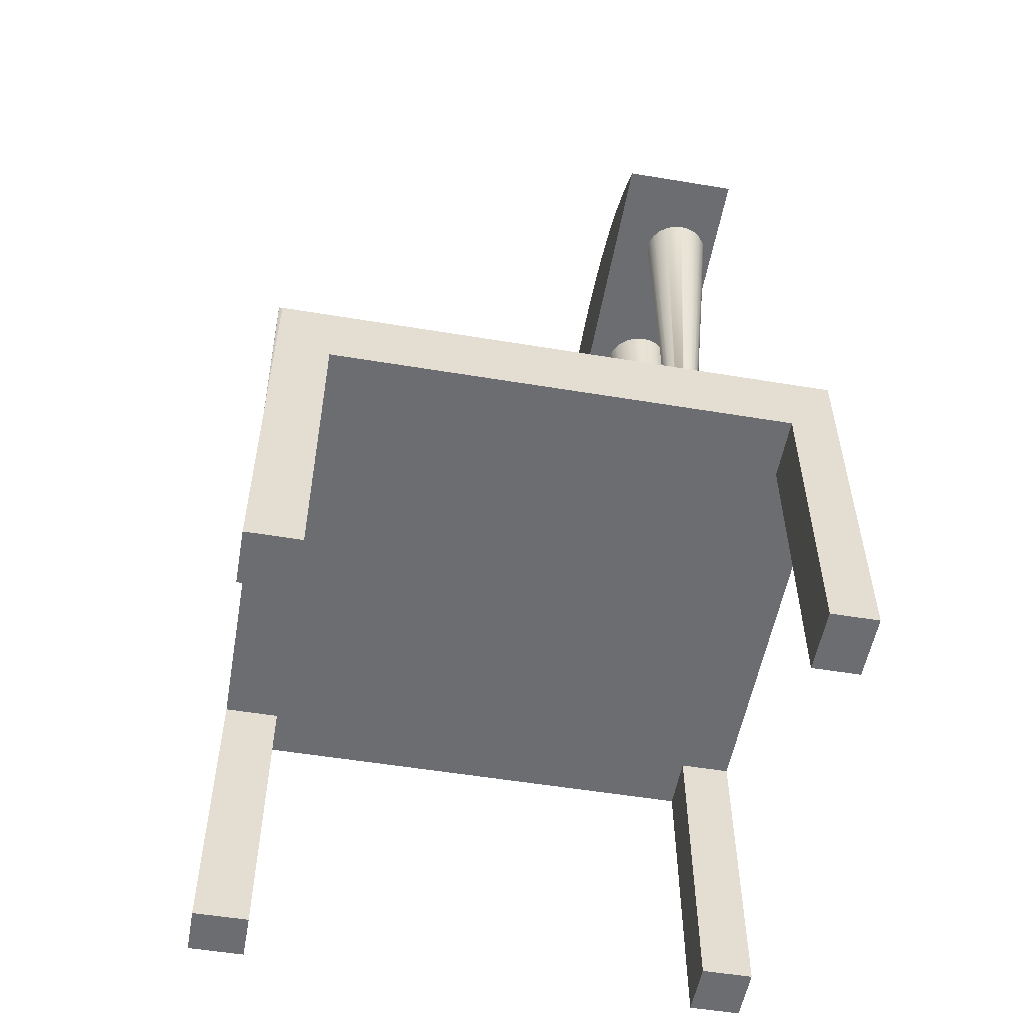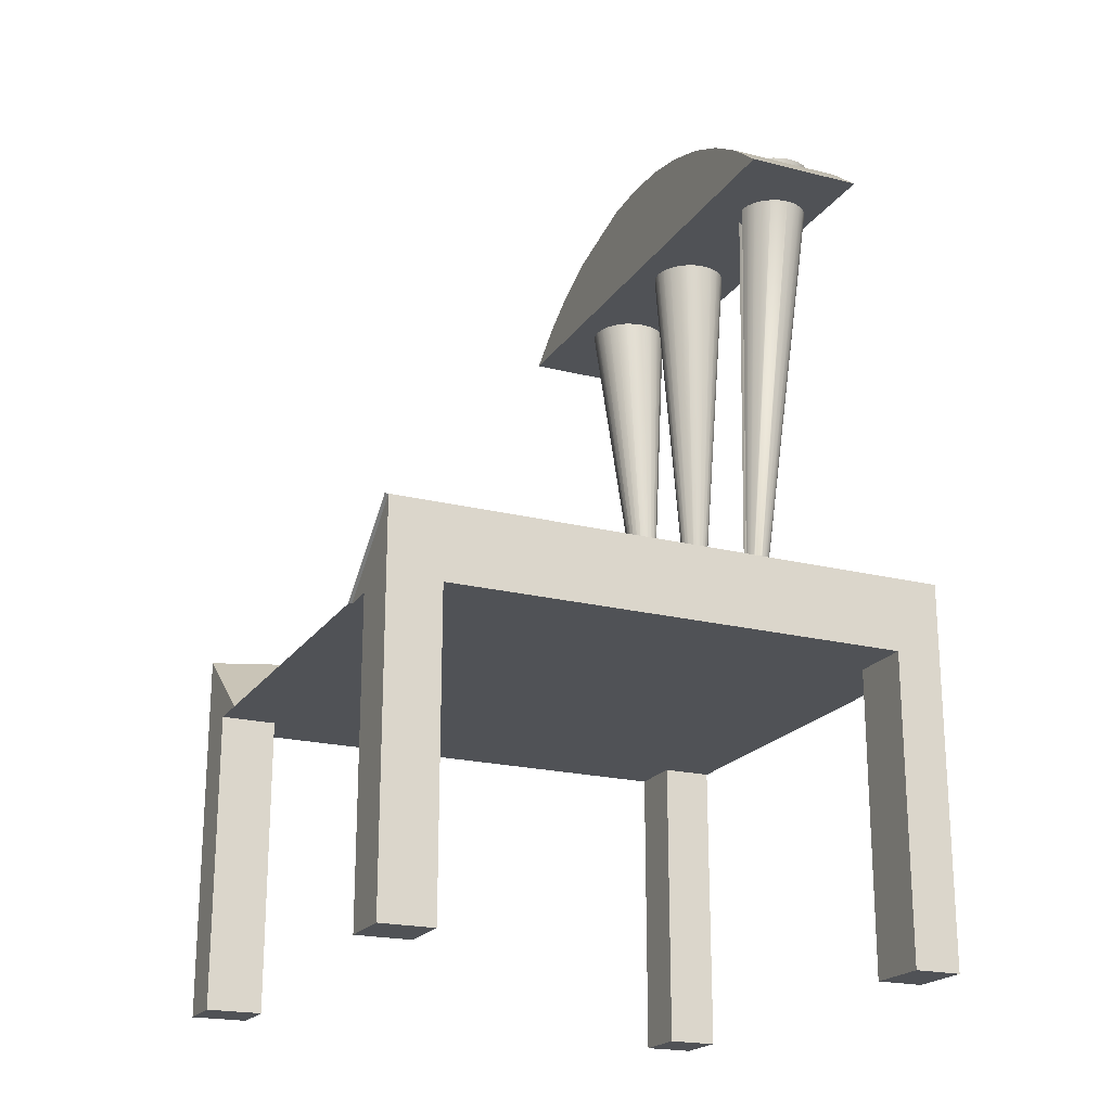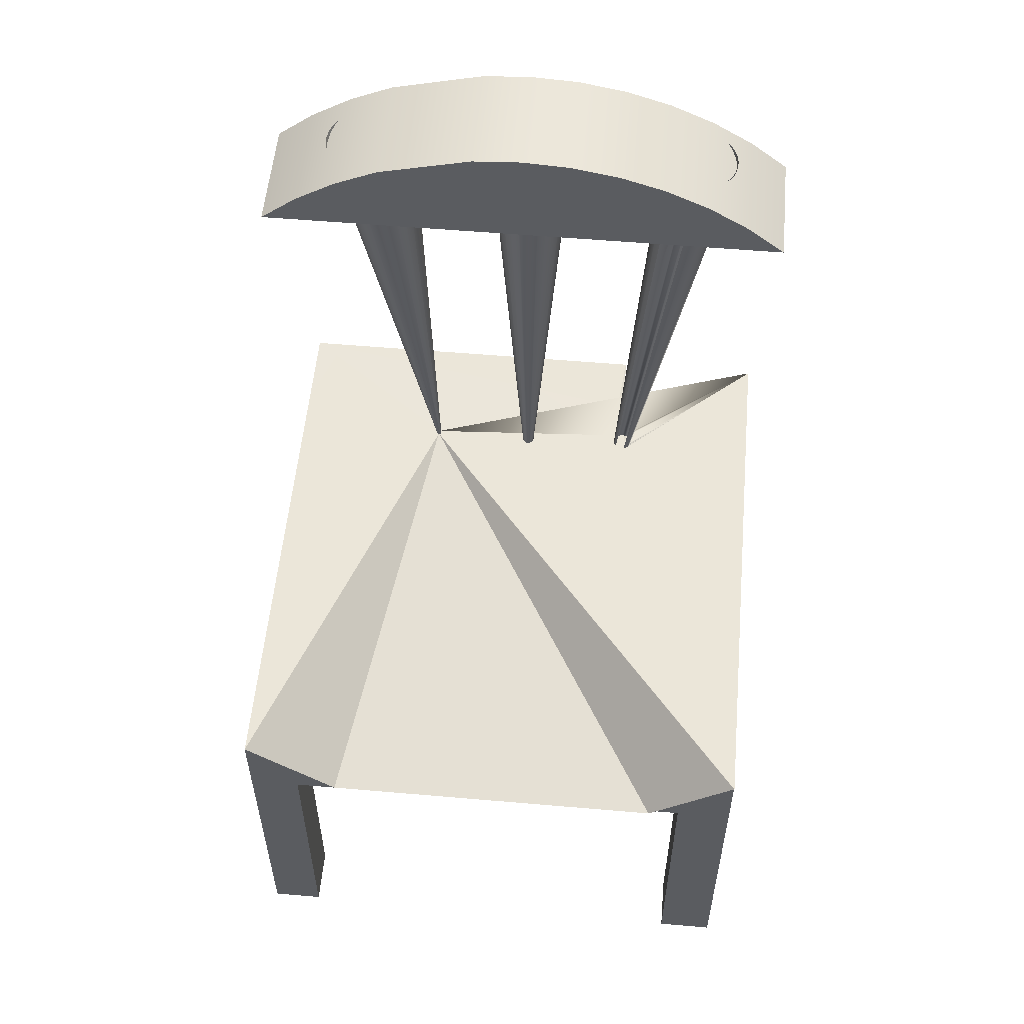
<metadata>
{"format":"obj","ext":"obj","renderer":"f3d","projection":"perspective","resolution":1024,"background":"white","views":[{"elev":-54.0,"azim":-100.0,"up":"+Y"},{"elev":-20.7,"azim":-114.5,"up":"+Y"},{"elev":55.5,"azim":-174.8,"up":"+Y"}]}
</metadata>
<code>
v 0.2276 -0.2294 0.08737
v 0.1802 -0.483 0.08737
v 0.1802 -0.2294 0.08737
v 0.2276 -0.483 0.08737
v 0.1802 -0.2294 0.13
v 0.2276 -0.483 0.13
v 0.1802 -0.483 0.13
v 0.2276 -0.1675 0.13
v 0.2276 -0.2294 -0.2985
v 0.2276 -0.1675 -0.3454
v -0.162 -0.483 0.13
v -0.162 -0.2294 0.09109
v -0.162 -0.2294 0.13
v -0.2153 -0.483 0.09109
v -0.2153 -0.2294 0.09109
v -0.2153 -0.1675 0.13
v -0.2153 -0.2294 -0.2985
v 0.2276 -0.483 -0.2985
v 0.09303 -0.1675 0.0247
v 0.1481 -0.2294 0.13
v -0.162 -0.483 0.09109
v -0.2153 -0.1675 -0.3427
v 0.1847 -0.2294 -0.2985
v 0.1847 -0.483 -0.3454
v 0.1847 -0.483 -0.2985
v 0.2276 -0.483 -0.3454
v 0.09261 -0.1675 0.02437
v 0.09335 -0.1675 0.02512
v -0.08963 -0.1675 0.13
v -0.1424 -0.2294 0.13
v -0.2153 -0.483 0.13
v -0.1686 -0.483 -0.2985
v -0.1686 -0.2294 -0.3427
v -0.1686 -0.2294 -0.2985
v -0.2153 -0.483 -0.3427
v -0.09745 -0.1675 0.02559
v 0.1847 -0.2294 -0.3454
v 0.09211 -0.1675 0.02416
v 0.09356 -0.1675 0.02561
v -0.09909 -0.1675 0.02811
v -0.09382 -0.1675 0.02349
v -0.1419 -0.2294 -0.3427
v -0.1686 -0.483 -0.3427
v -0.2153 -0.483 -0.2985
v -0.09577 -0.1675 0.0243
v -0.09874 -0.1675 0.02726
v 0.09363 -0.1675 0.02614
v 0.09158 -0.1675 0.02819
v -0.08486 -0.1689 0.07648
v 0.09105 -0.1675 0.02416
v -0.0932 -0.1675 0.03922
v -0.09955 -0.1675 0.02922
v 0.1502 -0.2294 -0.3454
v 0.09056 -0.1675 0.02437
v 0.09014 -0.1675 0.0247
v 0.08981 -0.1675 0.02512
v 0.08961 -0.1675 0.02561
v 0.09356 -0.1675 0.02667
v 0.09211 -0.1675 0.02811
v -0.09125 -0.1675 0.08884
v -0.09983 -0.1675 0.03131
v -0.1419 -0.2294 -0.3454
v -0.2153 -0.1675 -0.3454
v 0.08954 -0.1675 0.02614
v 0.09335 -0.1675 0.02716
v 0.09261 -0.1675 0.02791
v -0.09382 -0.1675 0.03914
v 0.09105 -0.1675 0.02811
v -0.09955 -0.1675 0.03341
v 0.08961 -0.1675 0.02667
v 0.09303 -0.1675 0.02759
v -0.09577 -0.1675 0.03833
v 0.09056 -0.1675 0.02791
v -0.09874 -0.1675 0.03536
v 0.08981 -0.1675 0.02716
v -0.09745 -0.1675 0.03705
v 0.09014 -0.1675 0.02759
v 0.09125 -0.1672 0.02401
v -0.1417 -0.2291 -0.3456
v -0.2151 -0.1672 -0.3456
v 0.1583 0.233 -0.001943
v 0.166 0.233 0.003968
v 0.1493 0.233 -0.005659
v 0.1719 0.233 0.01167
v -0.1566 0.2291 0.009865
v -0.1681 0.2291 0.02135
v 0.1397 0.233 -0.006927
v 0.1134 0.233 0.003968
v 0.1075 0.233 0.01167
v 0.1038 0.233 0.02064
v 0.1756 0.233 0.02064
v -0.1491 0.2291 0.00673
v -0.1631 0.2291 0.01485
v -0.1712 0.2291 0.02891
v 0.1211 0.233 -0.001943
v 0.09158 -0.1675 0.02409
v 0.1025 0.233 0.03027
v 0.1769 0.233 0.03027
v 0.1397 0.233 0.06746
v -0.1409 0.2291 0.005662
v -0.1723 0.2291 0.03703
v 0.1301 0.233 -0.005659
v 0.1038 0.233 0.03989
v 0.1756 0.233 0.03989
v 0.1493 0.233 0.0662
v 0.1301 0.233 0.0662
v -0.09172 -0.1675 0.03941
v -0.1712 0.2291 0.04515
v 0.1075 0.233 0.04887
v 0.1719 0.233 0.04887
v 0.1583 0.233 0.06248
v 0.1211 0.233 0.06248
v -0.1491 0.2291 0.06734
v -0.1409 0.2291 0.0684
v -0.1681 0.2291 0.05272
v 0.1134 0.233 0.05657
v 0.166 0.233 0.05657
v -0.1566 0.2291 0.0642
v -0.1328 0.2291 0.06734
v -0.1631 0.2291 0.05922
v -0.1155 0.07682 0.05606
v -0.08963 -0.1675 0.03914
v -0.1252 0.2291 0.0642
v -0.08767 -0.1675 0.03833
v -0.1187 0.2291 0.05922
v -0.086 -0.1675 0.03705
v -0.1138 0.2291 0.05272
v -0.08471 -0.1675 0.03536
v -0.1106 0.2291 0.04515
v -0.0839 -0.1675 0.03341
v -0.1096 0.2291 0.03703
v -0.08362 -0.1675 0.03131
v -0.1106 0.2291 0.02891
v -0.0839 -0.1675 0.02922
v -0.1138 0.2291 0.02135
v -0.08471 -0.1675 0.02726
v -0.086 -0.1675 0.02559
v -0.1187 0.2291 0.01485
v 0.2276 0.1908 0.07353
v -0.2153 0.1908 -0.02524
v 0.2276 0.1908 -0.02524
v -0.2153 0.1908 0.07353
v -0.1838 0.2163 -0.02524
v 0.1962 0.2163 0.07353
v -0.1838 0.2163 0.07353
v -0.1495 0.2377 -0.02524
v 0.1962 0.2163 -0.02524
v 0.1618 0.2377 0.07353
v -0.1495 0.2377 0.07353
v -0.1127 0.2547 -0.02524
v 0.1618 0.2377 -0.02524
v 0.125 0.2547 0.07353
v -0.1127 0.2547 0.07353
v -0.07409 0.2671 -0.02524
v 0.125 0.2547 -0.02524
v 0.04659 0.2745 0.07353
v -0.07409 0.2671 0.07353
v -0.03428 0.2745 -0.02524
v 0.04659 0.2745 -0.02524
v 0.006158 0.277 0.07353
v -0.03428 0.2745 0.07353
v 0.006158 0.277 -0.02524
v 0.08641 0.2671 0.07353
v 0.07678 0.2689 -0.02524
v 0.08112 0.2678 -0.02524
v 0.08599 0.2666 -0.02524
v 0.09084 0.2653 -0.02524
v 0.09568 0.264 -0.02524
v 0.1005 0.2625 -0.02524
v 0.1053 0.261 -0.02524
v -0.1328 0.2291 0.00673
v -0.1252 0.2291 0.009865
v -0.03023 0.2714 0.008002
v -0.001672 -0.1675 0.02295
v -0.002493 -0.1675 0.02402
v -0.02432 0.2714 0.000299
v -0.03395 0.2714 0.01697
v -0.01662 0.2714 -0.005612
v -0.003009 -0.1675 0.02526
v -0.000603 -0.1675 0.02213
v -0.03522 0.2714 0.0266
v -0.007647 0.2714 -0.009328
v -0.003185 -0.1675 0.0266
v 0.000643 -0.1675 0.02161
v -0.03395 0.2714 0.03623
v 0.00198 0.2714 -0.0106
v -0.003009 -0.1675 0.02794
v 0.00198 -0.1675 0.02144
v -0.03023 0.2714 0.0452
v 0.01161 0.2714 -0.009328
v -0.002493 -0.1675 0.02918
v 0.003316 -0.1675 0.02161
v -0.02432 0.2714 0.0529
v 0.004562 -0.1675 0.02213
v -0.001672 -0.1675 0.03025
v 0.02058 0.2714 -0.005612
v -0.01662 0.2714 0.05881
v 0.005632 -0.1675 0.02295
v -0.000603 -0.1675 0.03107
v 0.02828 0.2714 0.000299
v -0.007647 0.2714 0.06253
v 0.006452 -0.1675 0.02402
v 0.000643 -0.1675 0.03159
v 0.03419 0.2714 0.008002
v 0.00198 0.2714 0.0638
v 0.006968 -0.1675 0.02526
v 0.00198 -0.1675 0.03176
v 0.03791 0.2714 0.01697
v 0.003316 -0.1675 0.03159
v 0.007144 -0.1675 0.0266
v 0.01161 0.2714 0.06253
v 0.03918 0.2714 0.0266
v 0.004562 -0.1675 0.03107
v 0.006968 -0.1675 0.02794
v 0.02058 0.2714 0.05881
v 0.03791 0.2714 0.03623
v 0.005632 -0.1675 0.03025
v 0.006452 -0.1675 0.02918
v 0.02828 0.2714 0.0529
v 0.03419 0.2714 0.0452
v -0.0946 -0.1685 0.07756
g mesh1_mesh1-geometry
f 1 2 3
f 2 1 4
f 3 2 1
f 4 1 2
f 2 5 3
f 3 5 2
f 1 6 4
f 4 6 1
f 6 2 4
f 4 2 6
f 5 2 7
f 7 2 5
f 6 1 8
f 8 1 6
f 2 6 7
f 7 6 2
f 6 5 7
f 7 5 6
f 9 10 1
f 1 10 9
f 8 1 10
f 10 1 8
f 8 5 6
f 6 5 8
f 11 12 13
f 13 12 11
f 12 14 15
f 15 14 12
f 15 16 17
f 17 16 15
f 18 10 9
f 9 10 18
f 10 19 8
f 8 20 5
f 5 20 8
f 12 11 21
f 21 11 12
f 16 11 13
f 13 11 16
f 14 12 21
f 21 12 14
f 14 16 15
f 15 16 14
f 22 17 16
f 16 17 22
f 23 24 25
f 25 24 23
f 24 18 25
f 25 18 24
f 10 18 26
f 26 18 10
f 19 10 27
f 8 19 28
f 20 8 29
f 29 8 20
f 16 13 30
f 30 13 16
f 11 14 21
f 21 14 11
f 11 16 31
f 31 16 11
f 16 14 31
f 31 14 16
f 32 33 34
f 34 33 32
f 35 17 22
f 22 17 35
f 36 22 16
f 24 23 37
f 37 23 24
f 18 24 26
f 26 24 18
f 24 10 26
f 26 10 24
f 27 10 38
f 8 28 39
f 40 30 41
f 41 30 40
f 30 40 16
f 16 40 30
f 14 11 31
f 31 11 14
f 33 22 42
f 42 22 33
f 33 32 43
f 43 32 33
f 17 35 44
f 44 35 17
f 35 32 44
f 44 32 35
f 22 33 35
f 35 33 22
f 45 22 36
f 36 16 46
f 37 10 24
f 24 10 37
f 8 39 47
f 8 48 49
f 50 41 51
f 16 52 40
f 46 16 40
f 32 35 43
f 43 35 32
f 43 35 33
f 33 35 43
f 22 45 41
f 10 37 53
f 53 37 10
f 53 50 38
f 54 51 55
f 55 51 56
f 56 51 57
f 8 47 58
f 8 59 48
f 60 49 48
f 49 60 16
f 51 16 60
f 48 51 60
f 50 22 41
f 50 51 54
f 52 16 61
f 50 53 62
f 22 50 63
f 57 51 64
f 8 58 65
f 8 66 59
f 67 16 51
f 68 51 48
f 61 16 69
f 64 51 70
f 8 65 71
f 8 71 66
f 72 16 67
f 73 51 68
f 69 16 74
f 70 51 75
f 76 16 72
f 77 51 73
f 74 16 76
f 75 51 77
g mesh1_mesh1-geometry
f 3 23 1
f 1 23 3
f 5 12 3
f 3 12 5
f 15 23 3
f 3 23 15
f 1 23 9
f 9 23 1
f 12 5 13
f 13 5 12
f 15 3 12
f 12 3 15
f 17 23 15
f 15 23 17
f 13 5 20
f 20 5 13
f 34 23 17
f 17 23 34
f 13 20 30
f 30 20 13
f 33 23 34
f 34 23 33
f 20 41 30
f 30 41 20
f 42 23 33
f 33 23 42
f 29 8 49
f 49 8 29
f 62 23 42
f 42 23 62
f 23 53 37
f 37 53 23
f 38 10 53
f 53 10 38
f 53 23 62
f 62 23 53
f 78 79 80
f 80 79 78
g mesh1_mesh1-geometry
f 23 18 9
f 9 18 23
f 18 23 25
f 25 23 18
f 17 32 34
f 34 32 17
f 32 17 44
f 44 17 32
f 27 55 19
f 19 55 27
f 19 56 28
f 28 56 19
f 60 20 29
f 29 20 60
f 20 51 41
f 41 51 20
f 50 27 38
f 38 27 50
f 27 54 55
f 55 54 27
f 19 55 56
f 56 55 19
f 28 56 57
f 57 56 28
f 28 57 39
f 39 57 28
f 49 60 29
f 29 60 49
f 51 20 60
f 60 20 51
f 51 49 41
f 41 49 51
f 40 51 41
f 41 51 40
f 49 40 41
f 41 40 49
f 45 40 41
f 41 40 45
f 40 49 16
f 16 49 40
f 42 63 62
f 62 63 42
f 63 42 22
f 22 42 63
f 40 45 36
f 36 45 40
f 40 36 46
f 46 36 40
f 27 50 54
f 54 50 27
f 39 57 64
f 64 57 39
f 39 64 47
f 47 64 39
f 49 51 60
f 60 51 49
f 51 40 52
f 52 40 51
f 80 62 63
f 62 80 79
f 63 62 80
f 79 80 62
f 47 64 70
f 70 64 47
f 47 70 58
f 58 70 47
f 59 68 48
f 48 68 59
f 51 52 61
f 61 52 51
f 62 78 50
f 78 62 79
f 79 62 78
f 50 78 62
f 50 63 78
f 63 78 80
f 78 63 50
f 80 78 63
f 58 70 75
f 75 70 58
f 58 75 65
f 65 75 58
f 66 68 59
f 59 68 66
f 51 72 67
f 67 72 51
f 51 61 69
f 69 61 51
f 65 75 77
f 77 75 65
f 65 77 71
f 71 77 65
f 71 73 66
f 66 73 71
f 66 73 68
f 68 73 66
f 51 76 72
f 72 76 51
f 51 69 74
f 74 69 51
f 71 77 73
f 73 77 71
f 51 74 76
f 76 74 51
g mesh1_mesh1-geometry
f 8 19 10
f 27 10 19
f 28 19 8
f 16 22 36
f 38 10 27
f 81 19 27
f 27 19 81
f 82 28 19
f 19 28 82
f 39 28 8
f 36 22 45
f 46 16 36
f 83 27 38
f 38 27 83
f 19 81 82
f 82 81 19
f 27 83 81
f 81 83 27
f 28 82 84
f 84 82 28
f 84 39 28
f 28 39 84
f 47 39 8
f 49 48 8
f 51 41 50
f 40 52 16
f 40 16 46
f 41 45 22
f 36 85 45
f 45 85 36
f 86 36 46
f 46 36 86
f 38 50 53
f 38 87 83
f 83 87 38
f 55 51 54
f 88 54 55
f 55 54 88
f 56 51 55
f 89 55 56
f 56 55 89
f 57 51 56
f 90 56 57
f 57 56 90
f 39 84 91
f 91 84 39
f 91 47 39
f 39 47 91
f 58 47 8
f 48 59 8
f 48 49 60
f 16 60 49
f 60 16 51
f 60 51 48
f 41 22 50
f 54 51 50
f 45 92 41
f 41 92 45
f 61 16 52
f 52 46 40
f 40 46 52
f 62 53 50
f 63 50 22
f 85 36 93
f 93 36 85
f 92 45 85
f 85 45 92
f 36 86 93
f 93 86 36
f 46 94 86
f 86 94 46
f 95 50 54
f 54 50 95
f 87 38 96
f 96 38 87
f 54 88 95
f 95 88 54
f 55 89 88
f 88 89 55
f 56 90 89
f 89 90 56
f 64 51 57
f 57 97 90
f 90 97 57
f 97 57 64
f 64 57 97
f 47 91 98
f 98 91 47
f 98 58 47
f 47 58 98
f 65 58 8
f 59 66 8
f 59 99 48
f 48 99 59
f 51 16 67
f 48 51 68
f 41 92 100
f 100 92 41
f 69 16 61
f 101 52 61
f 61 52 101
f 46 52 94
f 94 52 46
f 50 95 102
f 102 95 50
f 96 102 87
f 87 102 96
f 70 51 64
f 64 103 97
f 97 103 64
f 103 64 70
f 70 64 103
f 58 98 104
f 104 98 58
f 104 65 58
f 58 65 104
f 71 65 8
f 66 71 8
f 66 105 59
f 59 105 66
f 48 106 68
f 68 106 48
f 99 59 105
f 105 59 99
f 106 48 99
f 99 48 106
f 67 16 72
f 107 67 51
f 51 67 107
f 68 51 73
f 74 16 69
f 108 61 69
f 69 61 108
f 52 101 94
f 94 101 52
f 61 108 101
f 101 108 61
f 102 96 50
f 50 96 102
f 75 51 70
f 70 109 103
f 103 109 70
f 109 70 75
f 75 70 109
f 65 104 110
f 110 104 65
f 110 71 65
f 65 71 110
f 71 111 66
f 66 111 71
f 105 66 111
f 111 66 105
f 112 68 106
f 106 68 112
f 72 16 76
f 113 72 67
f 67 72 113
f 114 67 107
f 107 67 114
f 73 51 77
f 68 112 73
f 73 112 68
f 76 16 74
f 115 69 74
f 74 69 115
f 69 115 108
f 108 115 69
f 77 51 75
f 75 116 109
f 109 116 75
f 116 75 77
f 77 75 116
f 71 110 117
f 117 110 71
f 111 71 117
f 117 71 111
f 118 76 72
f 72 76 118
f 72 113 118
f 118 113 72
f 67 114 113
f 113 114 67
f 107 119 114
f 114 119 107
f 73 116 77
f 77 116 73
f 116 73 112
f 112 73 116
f 120 74 76
f 76 74 120
f 74 120 115
f 115 120 74
f 76 118 120
f 120 118 76
f 107 121 119
f 119 121 107
f 122 121 107
f 107 121 122
f 121 123 119
f 119 123 121
f 124 121 122
f 122 121 124
f 124 123 121
f 121 123 124
f 124 125 123
f 123 125 124
f 125 124 126
f 126 124 125
f 126 127 125
f 125 127 126
f 127 126 128
f 128 126 127
f 128 129 127
f 127 129 128
f 129 128 130
f 130 128 129
f 130 131 129
f 129 131 130
f 131 130 132
f 132 130 131
f 132 133 131
f 131 133 132
f 133 132 134
f 134 132 133
f 134 135 133
f 133 135 134
f 135 134 136
f 136 134 135
f 137 135 136
f 136 135 137
f 135 137 138
f 138 137 135
g mesh2_mesh2-geometry
f 139 140 141
f 140 139 142
f 141 140 139
f 142 139 140
g mesh2_mesh2-geometry
f 143 141 140
f 140 141 143
f 141 144 139
f 139 144 141
f 139 145 142
f 142 145 139
f 142 143 140
f 140 143 142
f 141 143 146
f 146 143 141
f 144 141 147
f 147 141 144
f 148 139 144
f 144 139 148
f 145 139 149
f 149 139 145
f 143 142 145
f 145 142 143
f 145 146 143
f 143 146 145
f 141 146 150
f 150 146 141
f 141 151 147
f 147 151 141
f 147 148 144
f 144 148 147
f 152 139 148
f 148 139 152
f 149 139 153
f 153 139 149
f 146 145 149
f 149 145 146
f 149 150 146
f 146 150 149
f 141 150 154
f 154 150 141
f 141 155 151
f 151 155 141
f 148 147 151
f 151 147 148
f 156 139 152
f 152 139 156
f 151 152 148
f 148 152 151
f 153 139 157
f 157 139 153
f 150 149 153
f 153 149 150
f 153 154 150
f 150 154 153
f 141 154 158
f 158 154 141
f 141 159 155
f 155 159 141
f 152 151 155
f 155 151 152
f 160 139 156
f 156 139 160
f 155 156 152
f 152 156 155
f 157 139 161
f 161 139 157
f 154 153 157
f 157 153 154
f 157 158 154
f 154 158 157
f 141 158 162
f 162 158 141
f 141 162 159
f 159 162 141
f 156 155 159
f 159 155 156
f 161 139 160
f 160 139 161
f 159 160 156
f 156 160 159
f 158 157 161
f 161 157 158
f 161 162 158
f 158 162 161
f 160 159 162
f 162 159 160
f 162 161 160
f 160 161 162
g mesh2_mesh2-geometry
f 152 163 156
f 156 163 152
f 164 155 159
f 159 155 164
f 155 164 165
f 165 164 155
f 155 165 166
f 166 165 155
f 155 166 167
f 167 166 155
f 155 167 168
f 168 167 155
f 155 168 169
f 169 168 155
f 155 169 170
f 170 169 155
g mesh3_mesh3-geometry
f 121 171 172
f 172 171 121
g mesh4_mesh4-geometry
f 173 174 175
f 174 173 176
f 175 177 173
f 178 174 176
f 177 175 179
f 174 178 180
f 179 181 177
f 182 180 178
f 181 179 183
f 180 182 184
f 183 185 181
f 186 184 182
f 185 183 187
f 184 186 188
f 187 189 185
f 190 188 186
f 189 187 191
f 188 190 192
f 191 193 189
f 190 194 192
f 193 191 195
f 194 190 196
f 195 197 193
f 196 198 194
f 197 195 199
f 198 196 200
f 199 201 197
f 200 202 198
f 201 199 203
f 202 200 204
f 203 205 201
f 204 206 202
f 205 203 207
f 206 204 208
f 209 205 207
f 208 210 206
f 205 209 211
f 210 208 212
f 213 211 209
f 212 214 210
f 211 213 215
f 214 212 216
f 217 215 213
f 216 218 214
f 215 217 219
f 218 216 220
f 217 220 219
f 220 217 218
g mesh4_mesh4-geometry
f 175 174 173
f 176 173 174
f 173 177 175
f 176 174 178
f 179 175 177
f 180 178 174
f 177 181 179
f 178 180 182
f 183 179 181
f 184 182 180
f 181 185 183
f 182 184 186
f 187 183 185
f 188 186 184
f 185 189 187
f 186 188 190
f 191 187 189
f 192 190 188
f 189 193 191
f 192 194 190
f 195 191 193
f 196 190 194
f 193 197 195
f 194 198 196
f 199 195 197
f 200 196 198
f 197 201 199
f 198 202 200
f 203 199 201
f 204 200 202
f 201 205 203
f 202 206 204
f 207 203 205
f 208 204 206
f 207 205 209
f 206 210 208
f 211 209 205
f 212 208 210
f 209 211 213
f 210 214 212
f 215 213 211
f 216 212 214
f 213 215 217
f 214 218 216
f 219 217 215
f 220 216 218
f 219 220 217
f 218 217 220
g mesh5_mesh5-geometry
l 25 18
l 23 25
l 18 9
g mesh6_mesh6-geometry
l 49 29
l 41 49
l 29 221
l 29 60
l 20 29
l 51 41
l 221 137
g mesh7_mesh7-geometry
l 100 171
g mesh8_mesh8-geometry
l 172 138
g mesh9_mesh9-geometry
l 44 32
l 44 17
l 32 34
g mesh10_mesh10-geometry
l 63 62
l 63 80
l 62 79
g mesh11_mesh11-geometry
l 50 38
l 50 78

</code>
